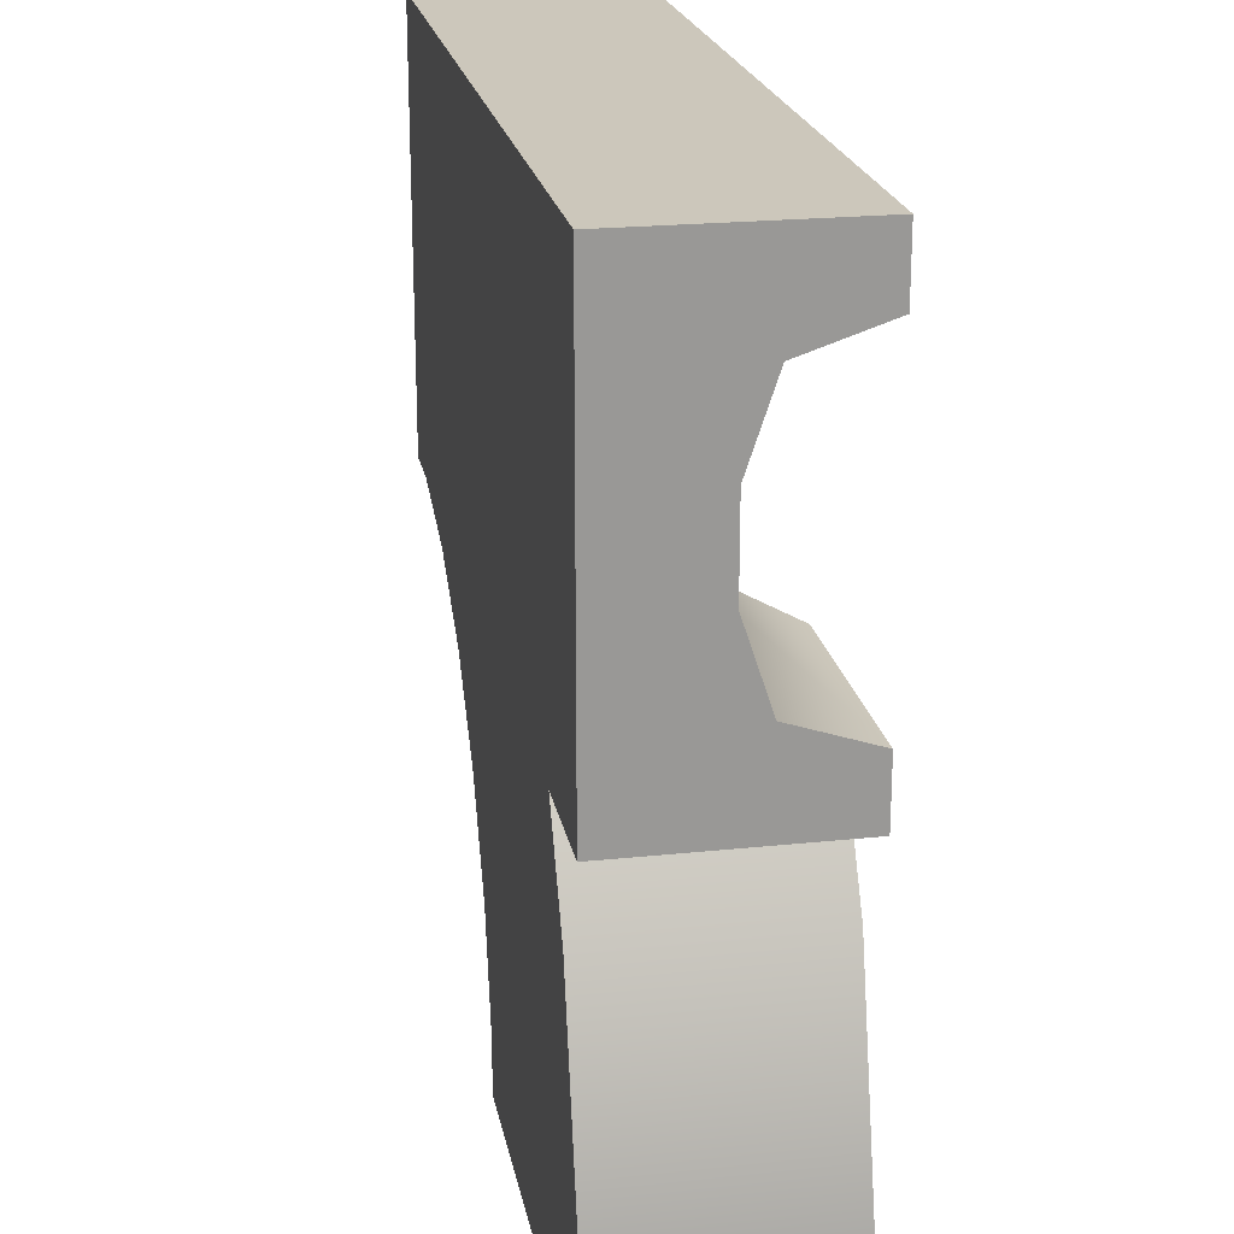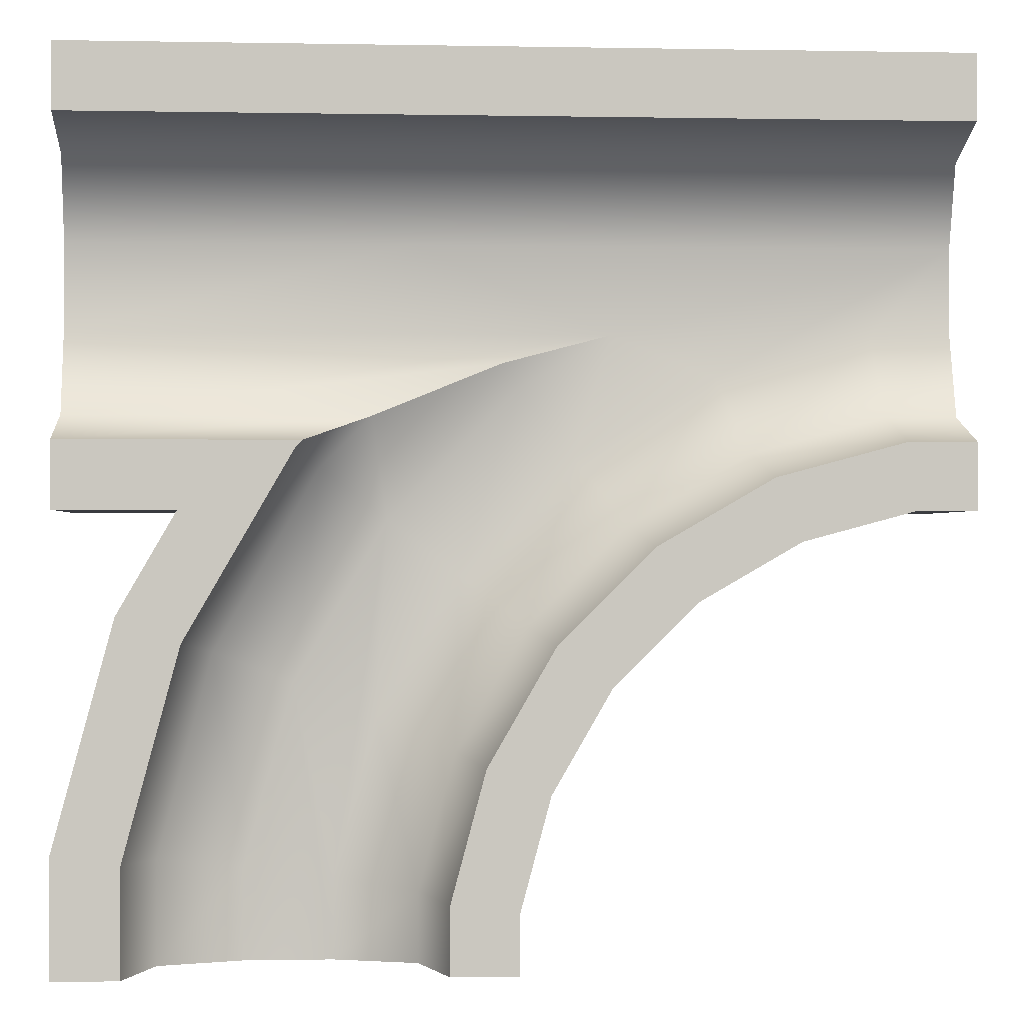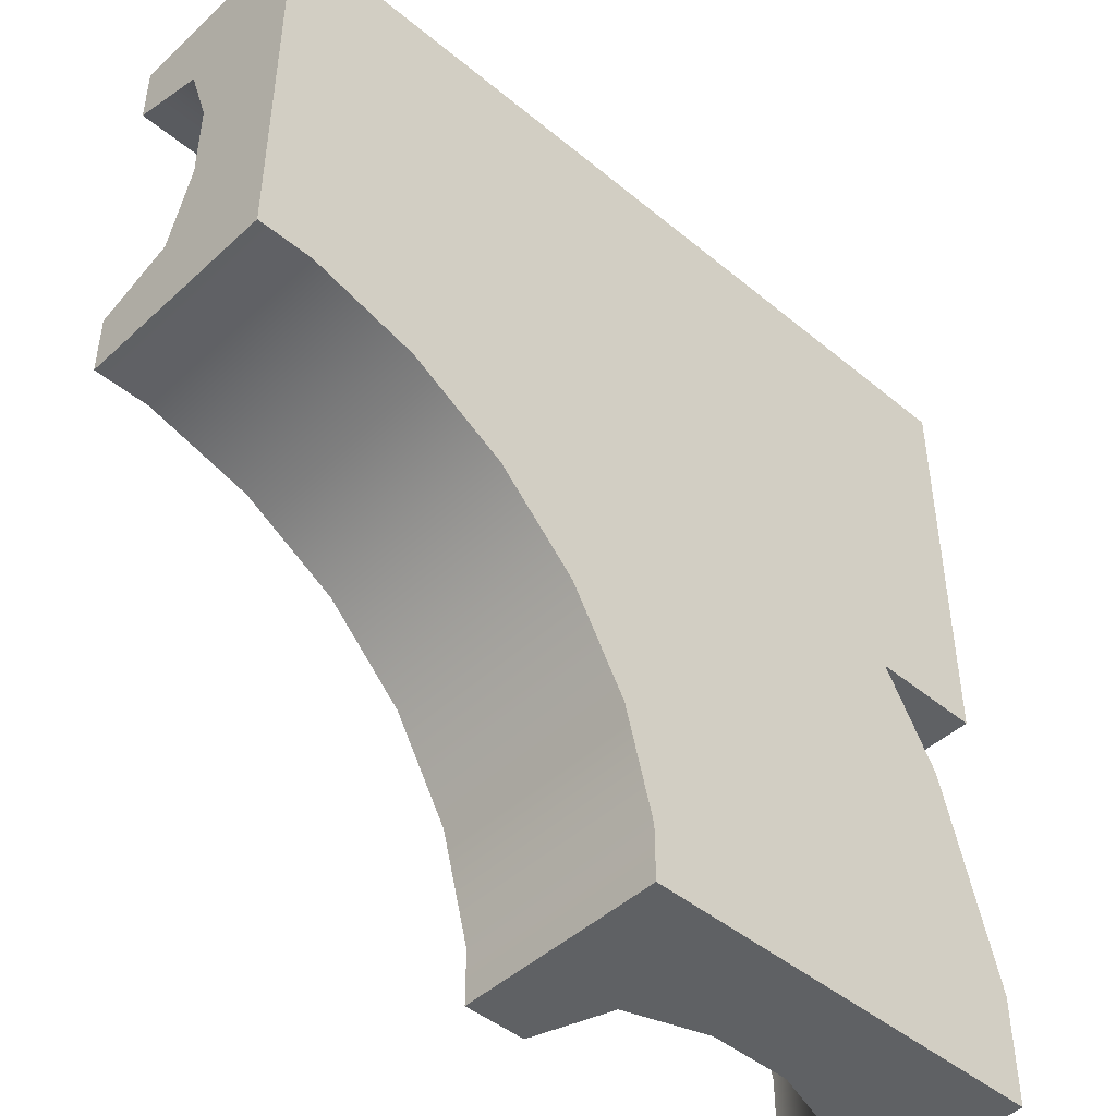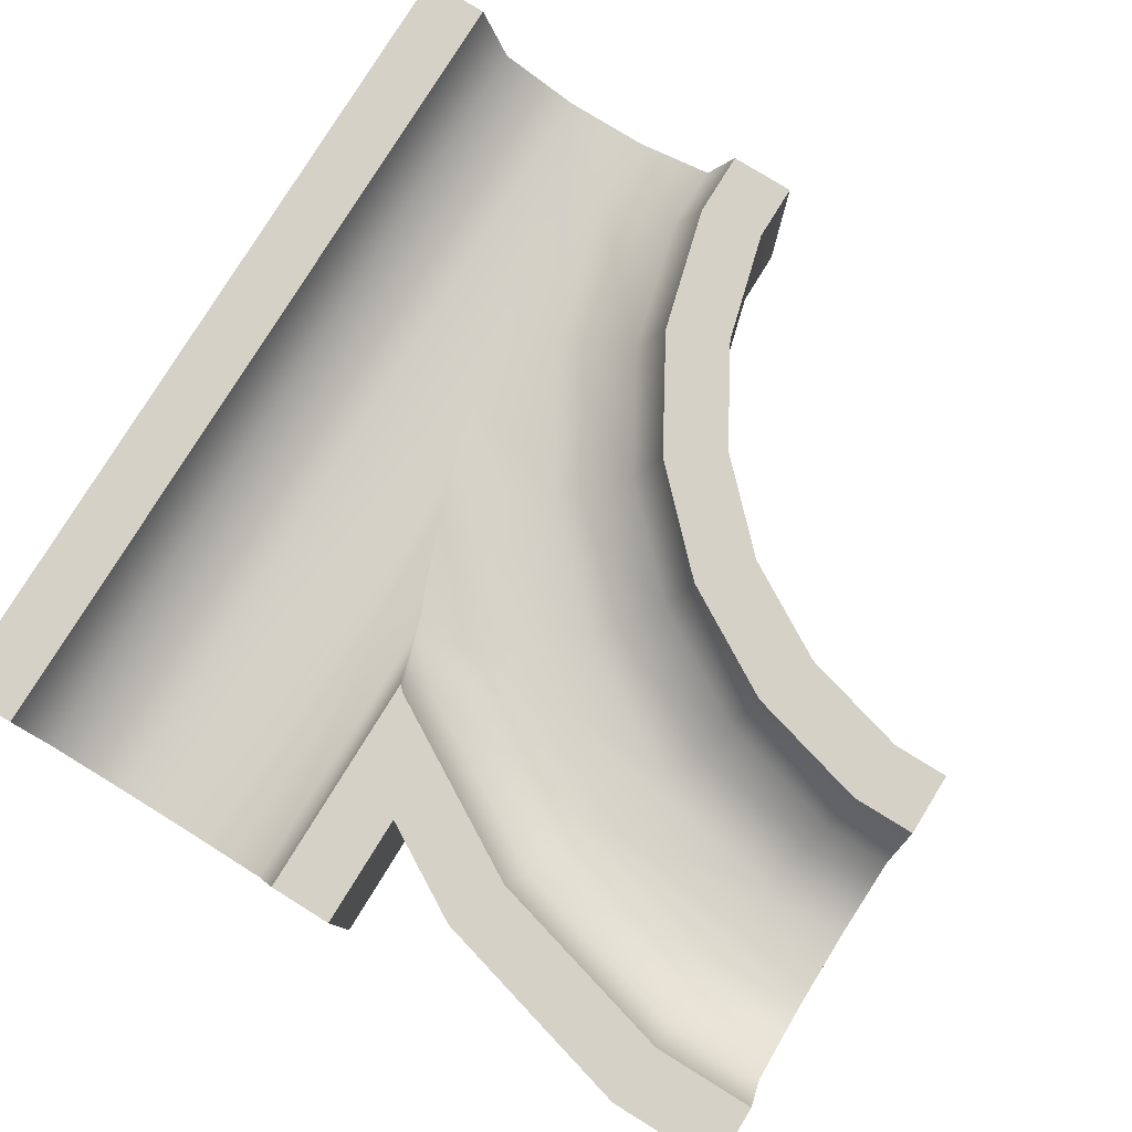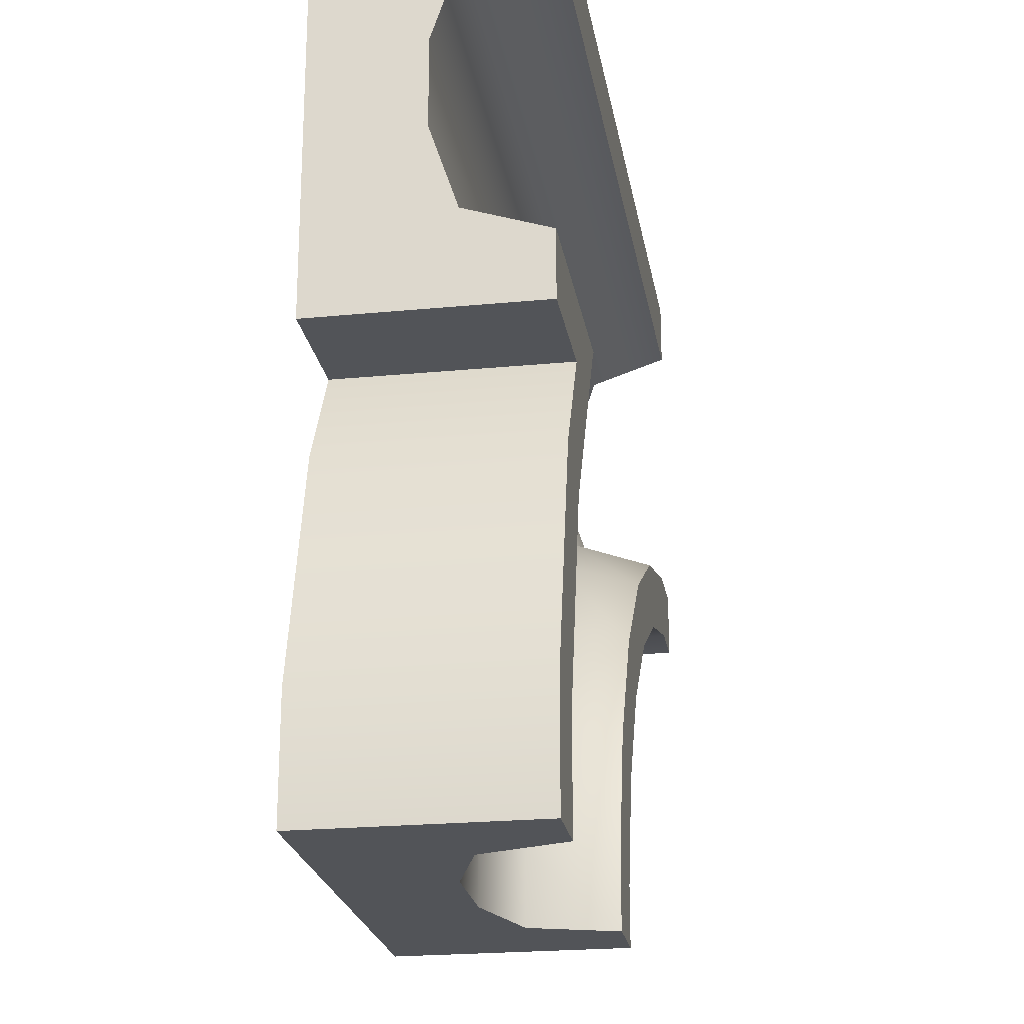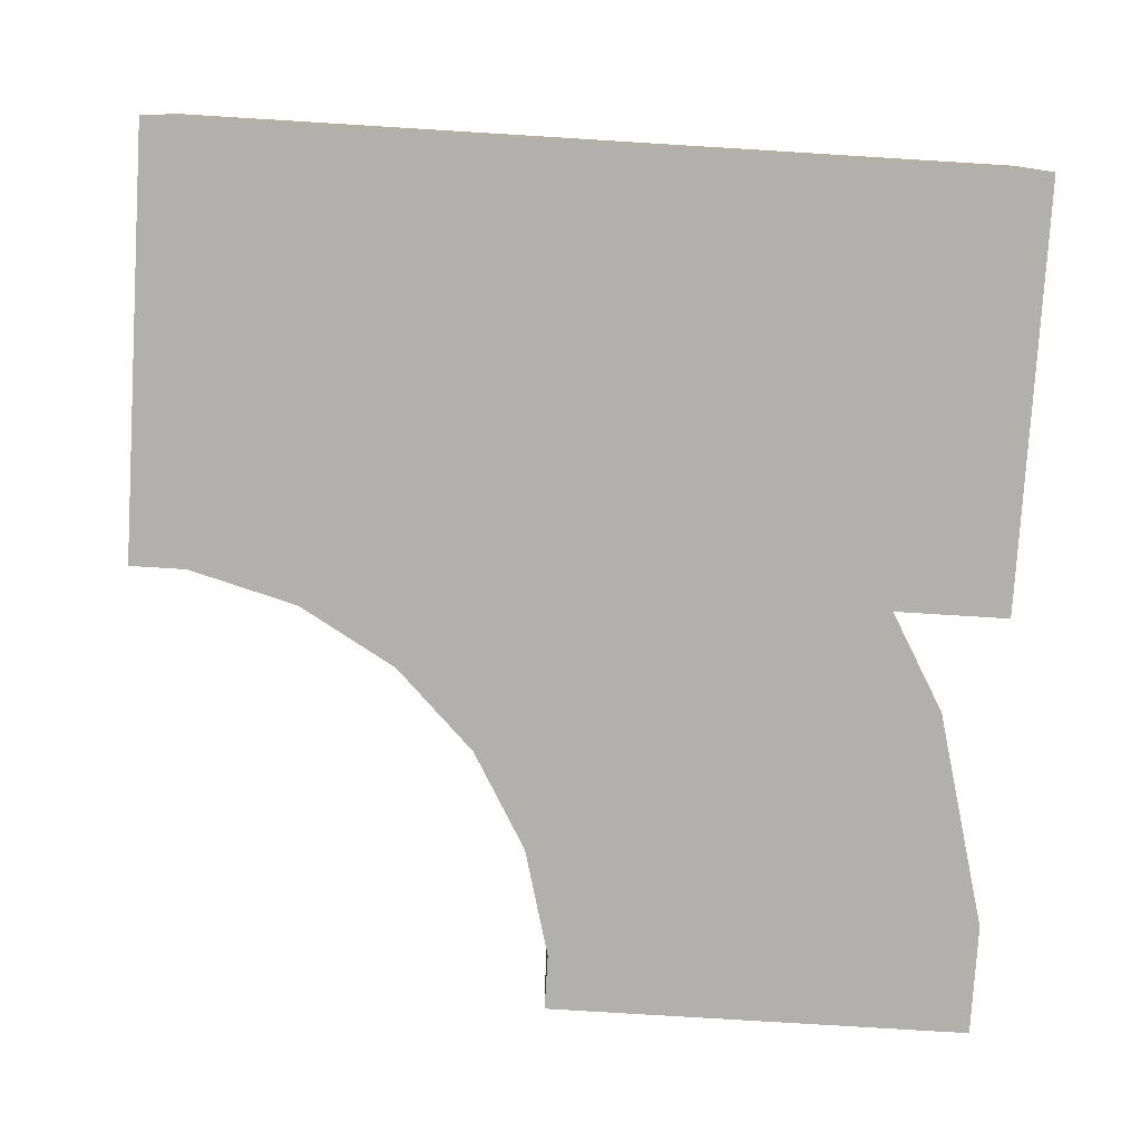
<metadata>
{"format":"obj","ext":"obj","renderer":"f3d","projection":"perspective","resolution":1024,"background":"white","views":[{"elev":21.6,"azim":79.4,"up":"+Z"},{"elev":-0.9,"azim":176.1,"up":"+Z"},{"elev":-45.8,"azim":-43.5,"up":"+Z"},{"elev":79.3,"azim":121.7,"up":"+Y"},{"elev":-22.8,"azim":99.4,"up":"+Z"},{"elev":-78.6,"azim":-3.5,"up":"+Y"}]}
</metadata>
<code>
g split_left
v -0.01758 0.25 0.2803
v 0.02324 0.2722 0.3335
v -0.2249 0.25 0.4
v 0.4 0.25 -0.8157
v 0.2125 0.3125 -0.8404
v 0.4 0.25 -1
v 0.2125 0.3125 -1
v 1 0.3125 0.2125
v 0.3154 0.3125 0.2125
v 1 0.5 0.15
v 0.4663 0.5 0.15
v 0.6 0.25 -0.7894
v 0.491 0.25 -0.3824
v 0.6 0.25 -1
v 0.2803 0.25 -0.01758
v 0.3046 0.25 -0.4596
v 0.1203 0.25 -0.1404
v -0.1404 0.25 0.1203
v -0.4596 0.25 0.3046
v -1 0.25 0.6
v -0.8157 0.25 0.4
v -1 0.25 0.4
v 0.2284 0.25 0.6
v 1 0.25 0.4
v 1 0.25 0.6
v 1 0.3125 0.7875
v -1 0.3125 0.7875
v -0.532 0.3125 0.1299
v -0.8404 0.3125 0.2125
v -0.5561 0.5 0.07163
v -0.8486 0.5 0.15
v 0.4304 0.3125 0.09755
v -1 0.3125 0.2125
v -1 0.5 0.15
v 0.1299 0.3125 -0.532
v -0.02976 0.3125 -0.2555
v -0.2555 0.3125 -0.02976
v -0.2939 0.5 -0.07977
v -0.07977 0.5 -0.2939
v 0.6657 0.3125 -0.3101
v 0.7239 0.5 -0.2859
v 0.4804 0.5 0.1359
v -1 0.5 0.85
v 1 0.5 0.85
v 0.7875 0.3125 -0.7647
v 0.85 0.5 -1
v 0.85 0.5 -0.7564
v 0.7875 0.3125 -1
v 0.07163 0.5 -0.5561
v 0.15 0.5 -1
v 0.15 0.5 -0.8486
v -1 0.5 1.299e-14
v -1 2.805e-31 1.299e-14
v -1 2.805e-31 1
v -1 0.5 1
v 1 0 -1.314e-13
v 1 0.5 -1.314e-13
v 0.7321 8.015e-32 -1.169e-13
v 0.7321 0.5 -1.169e-13
v 1 0.5 1
v 1 0 1
v 1 0.5 -0.7367
v 0.8637 0.5 -0.228
v 1 0.5 -1
v 0.8637 1.603e-31 -0.228
v -0.614 2.805e-31 -0.06815
v -0.614 0.5 -0.06815
v -0.8683 3.206e-31 2.454e-14
v -0.8683 0.5 2.454e-14
v -0.06815 1.603e-31 -0.614
v -0.06815 0.5 -0.614
v -0.1998 2.004e-31 -0.386
v -0.1998 0.5 -0.386
v -0.386 2.404e-31 -0.1998
v -0.386 0.5 -0.1998
v 1 1.202e-31 -0.7367
v -8.266e-14 0.5 -1
v -8.266e-14 0 -1
v 1 0 -1
v -7.977e-14 1.202e-31 -0.8683
v -7.977e-14 0.5 -0.8683
f 3 2 1
f 1 2 3
f 6 5 4
f 5 6 7
f 4 5 6
f 7 6 5
f 10 9 8
f 9 10 11
f 8 9 10
f 11 10 9
f 14 13 12
f 13 14 6
f 13 6 4
f 4 15 13
f 15 4 16
f 15 16 17
f 15 17 1
f 1 17 18
f 1 18 3
f 3 18 19
f 20 3 19
f 20 19 21
f 20 21 22
f 23 3 20
f 23 24 3
f 24 23 25
f 12 13 14
f 6 14 13
f 4 6 13
f 13 15 4
f 16 4 15
f 17 16 15
f 1 17 15
f 18 17 1
f 3 18 1
f 19 18 3
f 19 3 20
f 21 19 20
f 22 21 20
f 20 3 23
f 3 24 23
f 25 23 24
f 8 3 24
f 3 8 2
f 2 8 9
f 24 3 8
f 2 8 3
f 9 8 2
f 25 27 26
f 27 25 23
f 27 23 20
f 26 27 25
f 23 25 27
f 20 23 27
f 30 29 28
f 29 30 31
f 28 29 30
f 31 30 29
f 15 9 32
f 9 15 2
f 2 15 1
f 32 9 15
f 2 15 9
f 1 15 2
f 31 33 29
f 33 31 34
f 29 33 31
f 34 31 33
f 35 17 16
f 17 35 36
f 16 17 35
f 36 35 17
f 37 19 18
f 19 37 28
f 18 19 37
f 28 37 19
f 38 28 37
f 28 38 30
f 37 28 38
f 30 38 28
f 39 37 36
f 37 39 38
f 36 37 39
f 38 39 37
f 32 41 40
f 41 32 42
f 40 41 32
f 42 32 41
f 43 26 27
f 26 43 44
f 27 26 43
f 44 43 26
f 13 32 40
f 32 13 15
f 40 32 13
f 15 13 32
f 5 16 4
f 16 5 35
f 4 16 5
f 35 5 16
f 12 40 45
f 40 12 13
f 45 40 12
f 13 12 40
f 29 22 21
f 22 29 33
f 21 22 29
f 33 29 22
f 48 47 46
f 47 48 45
f 46 47 48
f 45 48 47
f 36 18 17
f 18 36 37
f 17 18 36
f 37 36 18
f 39 35 49
f 35 39 36
f 49 35 39
f 36 39 35
f 50 5 7
f 5 50 51
f 7 5 50
f 51 50 5
f 40 47 45
f 47 40 41
f 45 47 40
f 41 40 47
f 28 21 19
f 21 28 29
f 19 21 28
f 29 28 21
f 49 5 51
f 5 49 35
f 51 5 49
f 35 49 5
f 48 12 45
f 12 48 14
f 45 12 48
f 14 48 12
f 9 42 32
f 42 9 11
f 32 42 9
f 11 9 42
f 52 33 34
f 53 33 52
f 33 53 54
f 33 54 22
f 22 54 20
f 20 54 27
f 27 54 43
f 43 54 55
f 34 33 52
f 52 33 53
f 54 53 33
f 22 54 33
f 20 54 22
f 27 54 20
f 43 54 27
f 55 54 43
f 58 57 56
f 57 58 59
f 56 57 58
f 59 58 57
f 44 55 60
f 55 44 43
f 60 55 44
f 43 44 55
f 10 56 57
f 56 10 8
f 56 8 61
f 61 8 24
f 61 24 25
f 61 25 26
f 61 26 44
f 61 44 60
f 57 56 10
f 8 10 56
f 61 8 56
f 24 8 61
f 25 24 61
f 26 25 61
f 44 26 61
f 60 44 61
f 64 63 62
f 63 64 46
f 63 46 47
f 47 59 63
f 59 47 41
f 42 59 41
f 11 59 42
f 11 57 59
f 57 11 10
f 62 63 64
f 46 64 63
f 47 46 63
f 63 59 47
f 41 47 59
f 41 59 42
f 42 59 11
f 59 57 11
f 10 11 57
f 59 65 63
f 65 59 58
f 63 65 59
f 58 59 65
f 60 54 61
f 54 60 55
f 61 54 60
f 55 60 54
f 68 67 66
f 67 68 69
f 66 67 68
f 69 68 67
f 72 71 70
f 71 72 73
f 70 71 72
f 73 72 71
f 66 75 74
f 75 66 67
f 74 75 66
f 67 66 75
f 63 76 62
f 76 63 65
f 62 76 63
f 65 63 76
f 7 77 50
f 7 78 77
f 78 7 79
f 79 7 6
f 14 79 6
f 48 79 14
f 79 48 64
f 64 48 46
f 50 77 7
f 77 78 7
f 79 7 78
f 6 7 79
f 6 79 14
f 14 79 48
f 64 48 79
f 46 48 64
f 54 56 61
f 56 54 58
f 58 54 70
f 58 70 80
f 78 58 80
f 78 65 58
f 79 65 78
f 65 79 76
f 70 54 72
f 72 54 74
f 74 54 66
f 66 54 68
f 68 54 53
f 61 56 54
f 58 54 56
f 70 54 58
f 80 70 58
f 80 58 78
f 58 65 78
f 78 65 79
f 76 79 65
f 72 54 70
f 74 54 72
f 66 54 74
f 68 54 66
f 53 54 68
f 80 77 78
f 77 80 81
f 78 77 80
f 81 80 77
f 74 73 72
f 73 74 75
f 72 73 74
f 75 74 73
f 70 81 80
f 81 70 71
f 80 81 70
f 71 70 81
f 52 68 53
f 68 52 69
f 53 68 52
f 69 52 68
f 50 49 51
f 49 50 77
f 49 77 81
f 81 39 49
f 39 81 71
f 39 71 73
f 39 73 38
f 38 73 75
f 38 75 30
f 30 75 67
f 30 67 31
f 31 67 69
f 31 69 34
f 34 69 52
f 51 49 50
f 77 50 49
f 81 77 49
f 49 39 81
f 71 81 39
f 73 71 39
f 38 73 39
f 75 73 38
f 30 75 38
f 67 75 30
f 31 67 30
f 69 67 31
f 34 69 31
f 52 69 34
f 62 79 64
f 79 62 76
f 64 79 62
f 76 62 79

</code>
